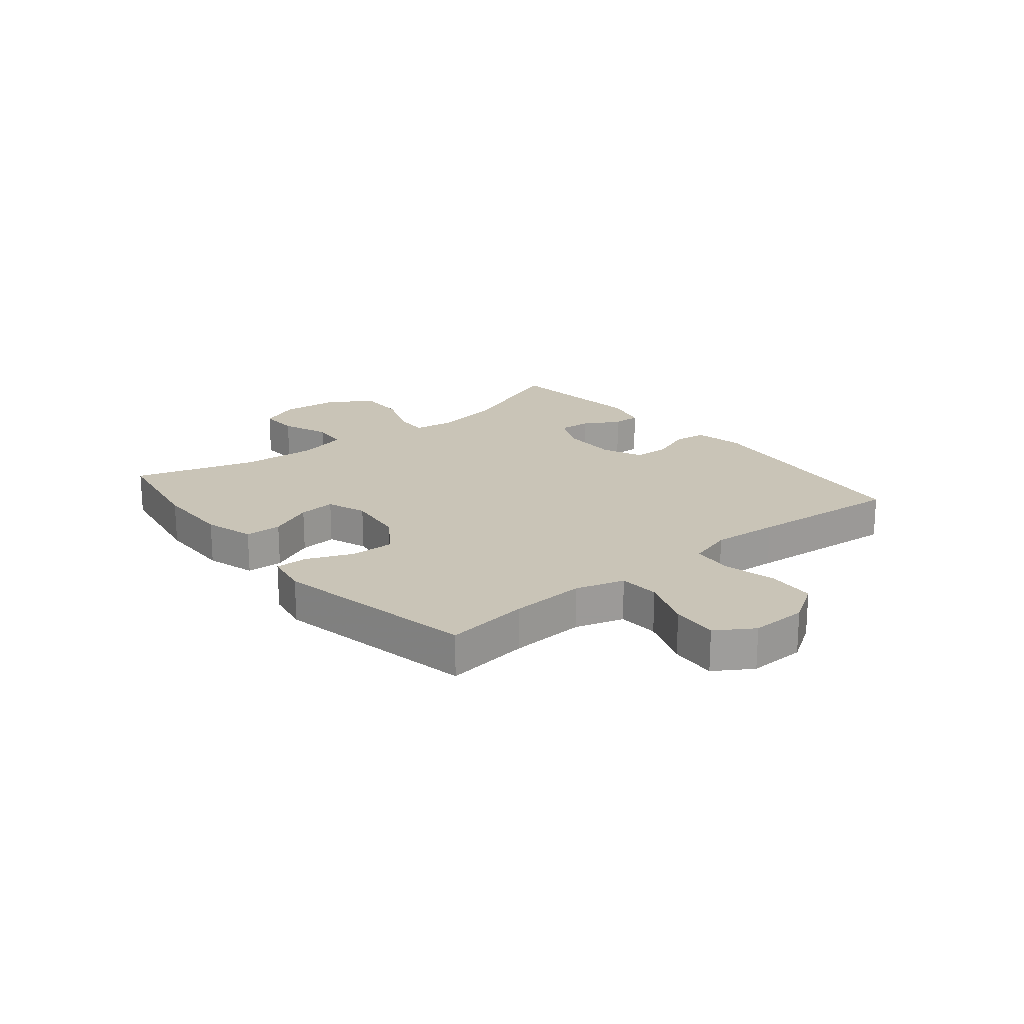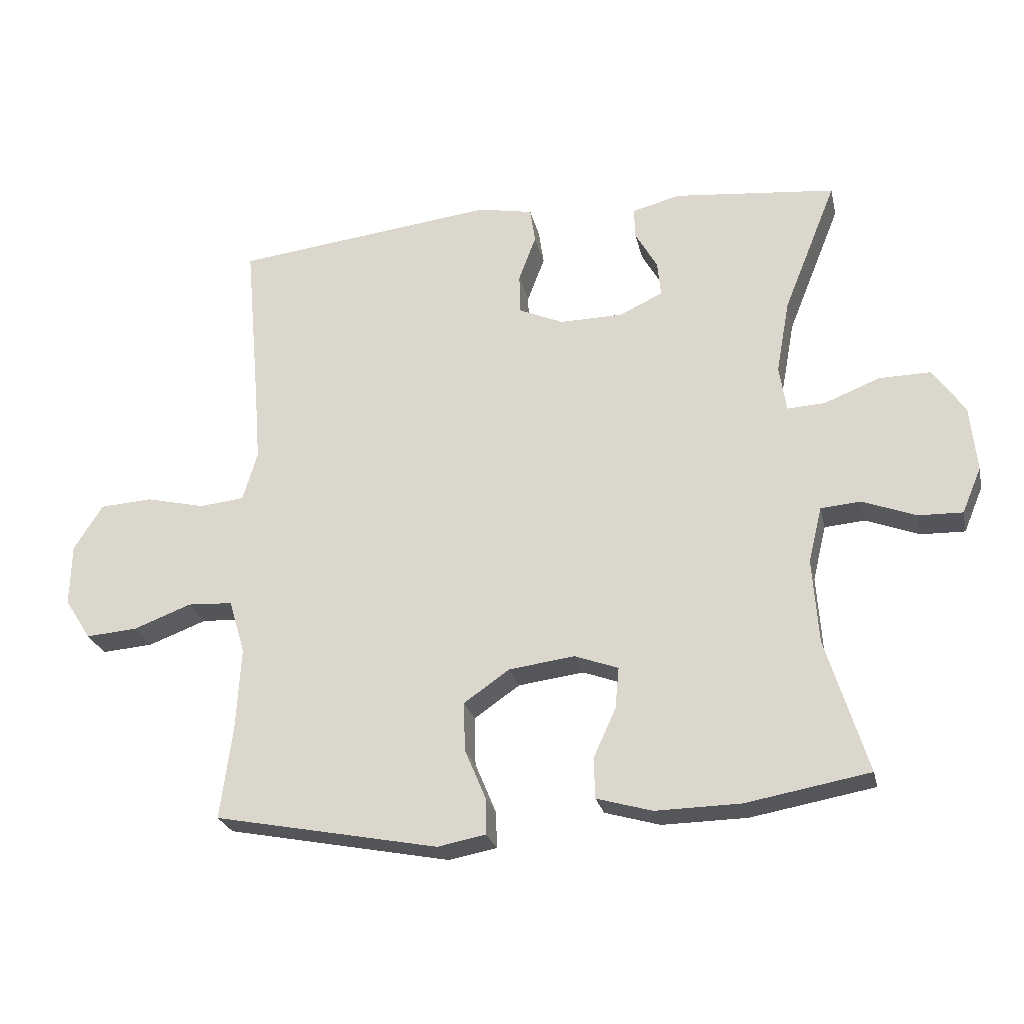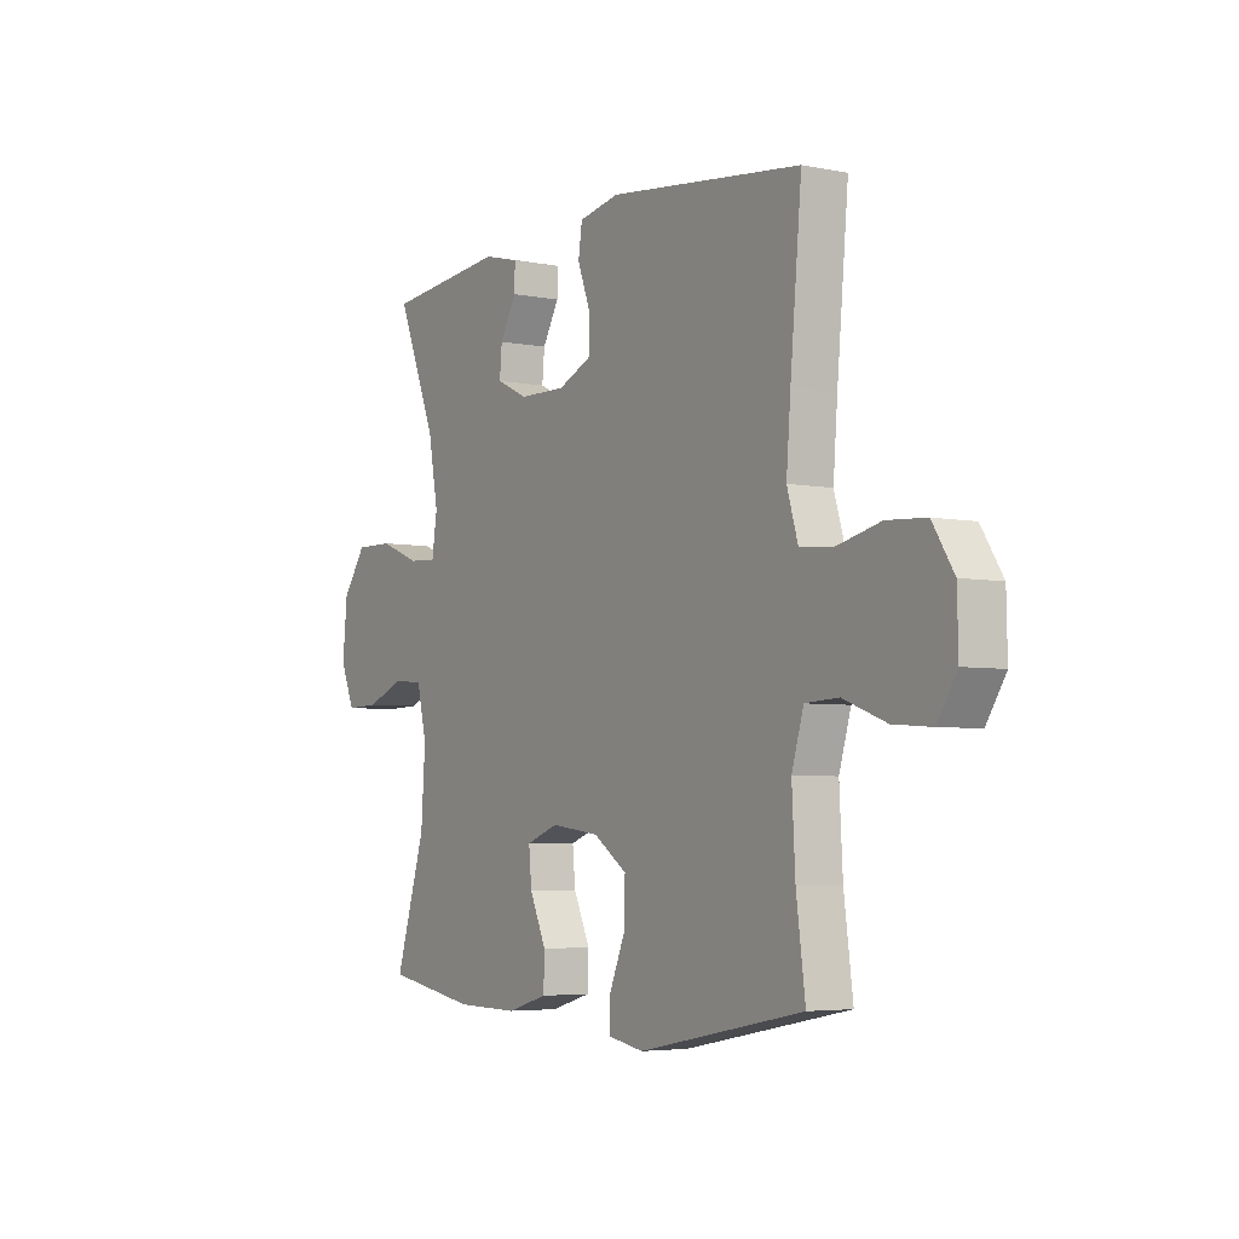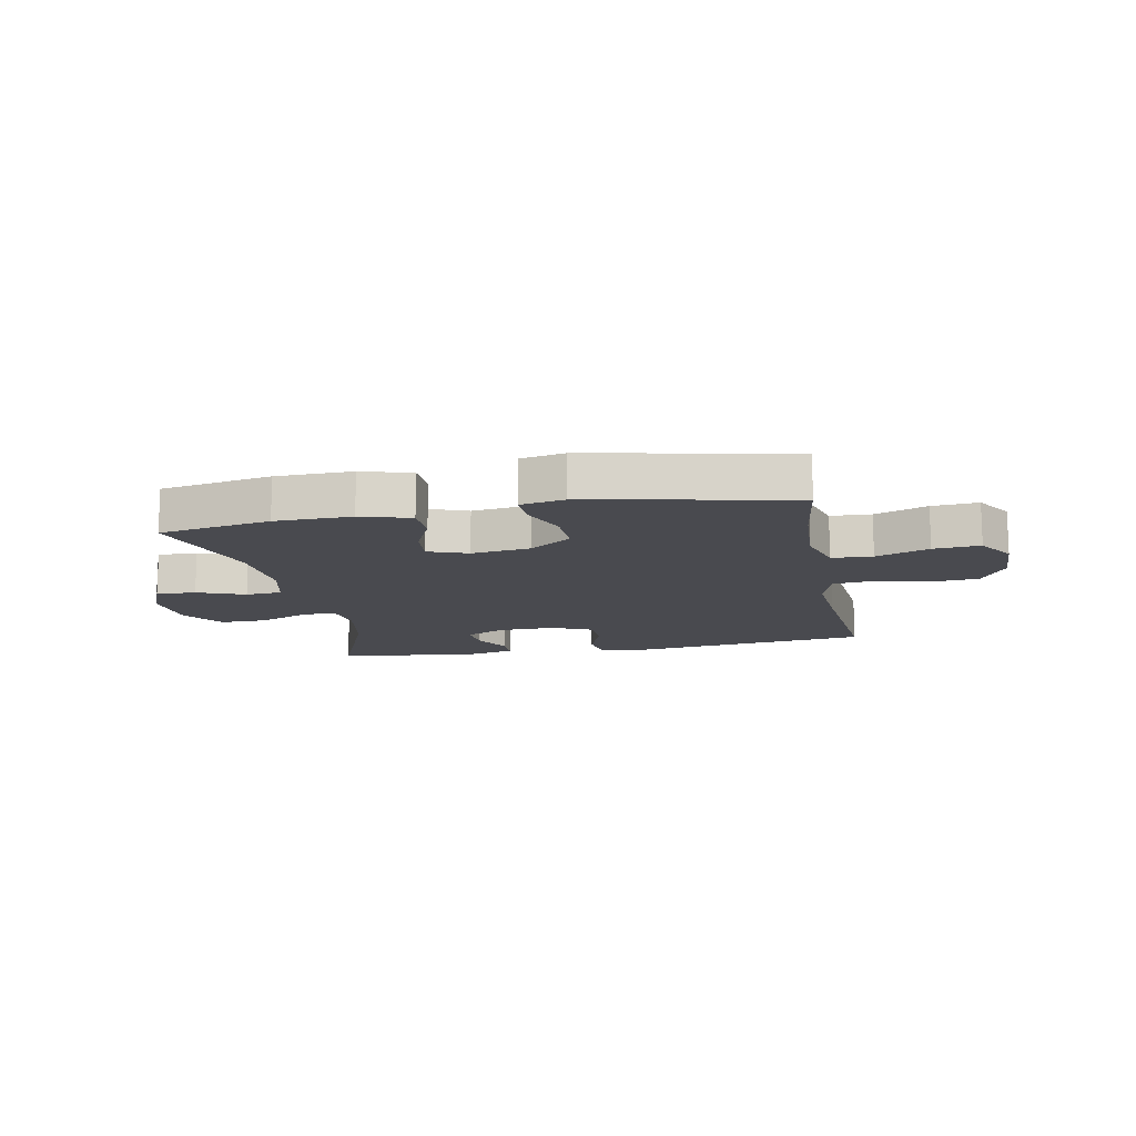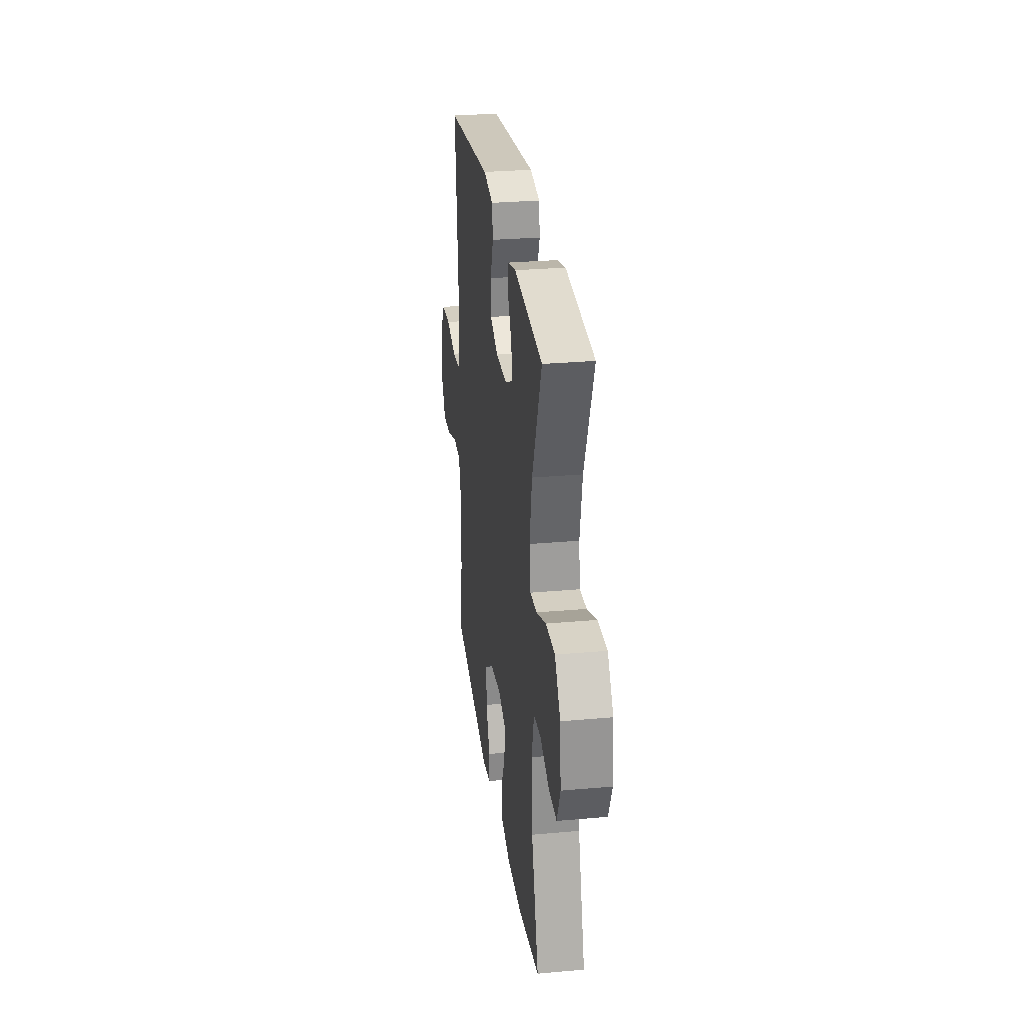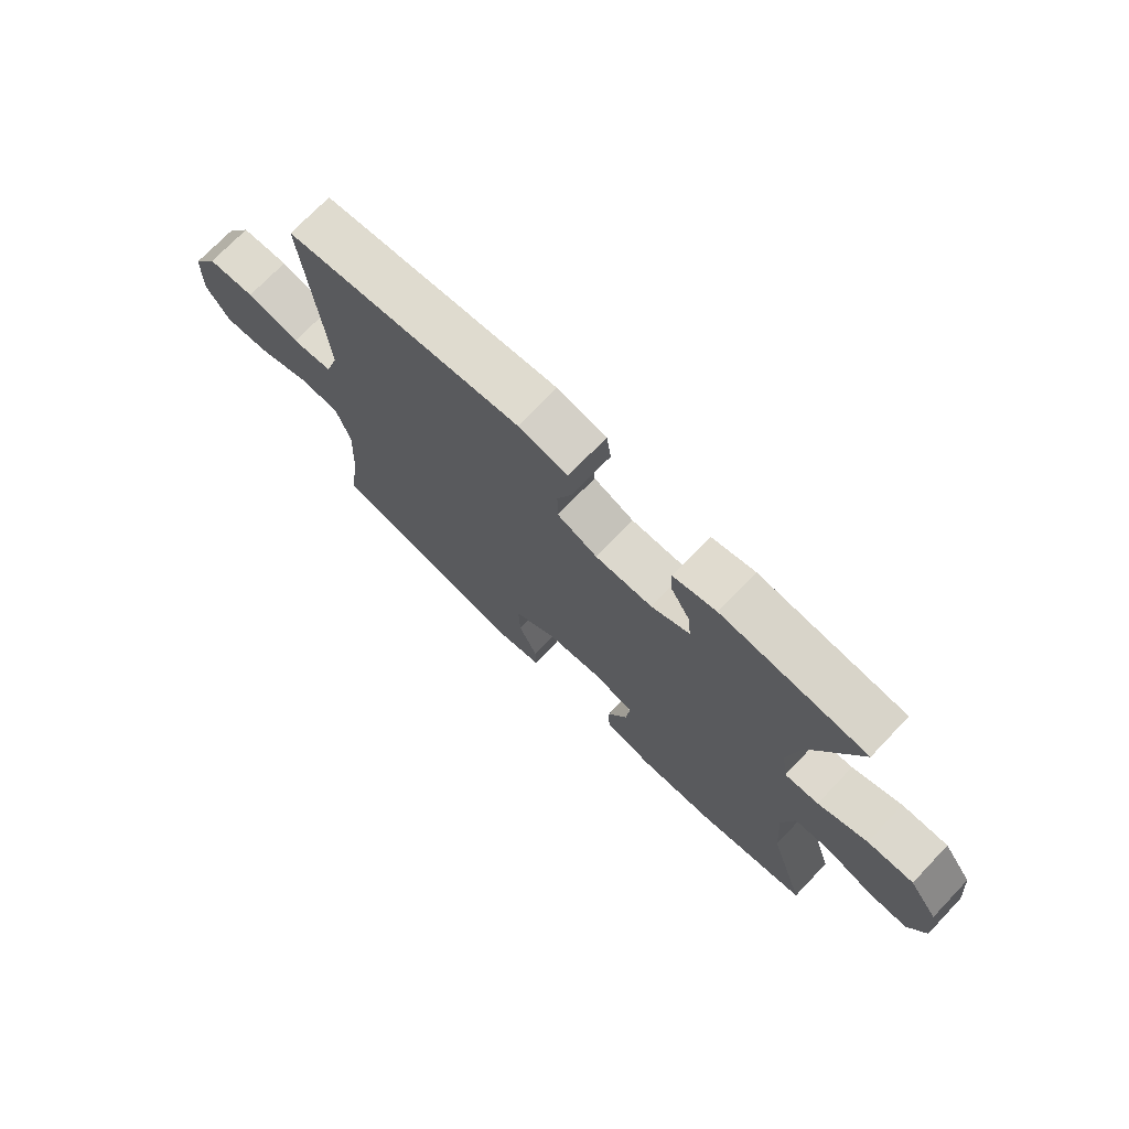
<metadata>
{"format":"obj","ext":"obj","renderer":"f3d","projection":"perspective","resolution":1024,"background":"white","views":[{"elev":19.9,"azim":-129.4,"up":"+Y"},{"elev":-25.4,"azim":12.6,"up":"+Z"},{"elev":-4.6,"azim":-122.7,"up":"+Z"},{"elev":-13.5,"azim":-169.0,"up":"+Y"},{"elev":28.5,"azim":82.3,"up":"+Z"},{"elev":72.8,"azim":43.7,"up":"+Z"}]}
</metadata>
<code>
v 0.5 0.07 0.5
v 0.417 0.07 0.293
v 0.396 0.07 0.178
v 0.407 0.07 0.106
v 0.466 0.07 0.109
v 0.552 0.07 0.143
v 0.632 0.07 0.144
v 0.682 0.07 0.073
v 0.692 0.07 -0.03
v 0.662 0.07 -0.101
v 0.593 0.07 -0.099
v 0.511 0.07 -0.067
v 0.448 0.07 -0.072
v 0.427 0.07 -0.159
v 0.436 0.07 -0.291
v 0.5 0.07 -0.5
v 0.308 0.07 -0.534
v 0.176 0.07 -0.536
v 0.09 0.07 -0.511
v 0.088 0.07 -0.448
v 0.123 0.07 -0.371
v 0.129 0.07 -0.307
v 0.061 0.07 -0.282
v -0.041 0.07 -0.295
v -0.112 0.07 -0.344
v -0.11 0.07 -0.42
v -0.077 0.07 -0.499
v -0.076 0.07 -0.555
v -0.151 0.07 -0.569
v -0.5 0.07 -0.5
v -0.481 0.07 -0.355
v -0.474 0.07 -0.226
v -0.499 0.07 -0.142
v -0.569 0.07 -0.138
v -0.66 0.07 -0.172
v -0.74 0.07 -0.178
v -0.781 0.07 -0.114
v -0.779 0.07 -0.017
v -0.734 0.07 0.054
v -0.652 0.07 0.059
v -0.56 0.07 0.037
v -0.49 0.07 0.044
v -0.467 0.07 0.121
v -0.476 0.07 0.236
v -0.5 0.07 0.5
v -0.091 0.07 0.547
v -0.005 0.07 0.53
v 0.003 0.07 0.475
v -0.024 0.07 0.403
v -0.023 0.07 0.34
v 0.047 0.07 0.309
v 0.146 0.07 0.31
v 0.213 0.07 0.342
v 0.208 0.07 0.397
v 0.173 0.07 0.459
v 0.172 0.07 0.507
v 0.247 0.07 0.526
v 0.5 0 0.5
v 0.417 0 0.293
v 0.396 0 0.178
v 0.407 0 0.106
v 0.466 0 0.109
v 0.552 0 0.143
v 0.632 0 0.144
v 0.682 0 0.073
v 0.692 0 -0.03
v 0.662 0 -0.101
v 0.593 0 -0.099
v 0.511 0 -0.067
v 0.448 0 -0.072
v 0.427 0 -0.159
v 0.436 0 -0.291
v 0.5 0 -0.5
v 0.308 0 -0.534
v 0.176 0 -0.536
v 0.09 0 -0.511
v 0.088 0 -0.448
v 0.123 0 -0.371
v 0.129 0 -0.307
v 0.061 0 -0.282
v -0.041 0 -0.295
v -0.112 0 -0.344
v -0.11 0 -0.42
v -0.077 0 -0.499
v -0.076 0 -0.555
v -0.151 0 -0.569
v -0.5 0 -0.5
v -0.481 0 -0.355
v -0.474 0 -0.226
v -0.499 0 -0.142
v -0.569 0 -0.138
v -0.66 0 -0.172
v -0.74 0 -0.178
v -0.781 0 -0.114
v -0.779 0 -0.017
v -0.734 0 0.054
v -0.652 0 0.059
v -0.56 0 0.037
v -0.49 0 0.044
v -0.467 0 0.121
v -0.476 0 0.236
v -0.5 0 0.5
v -0.091 0 0.547
v -0.005 0 0.53
v 0.003 0 0.475
v -0.024 0 0.403
v -0.023 0 0.34
v 0.047 0 0.309
v 0.146 0 0.31
v 0.213 0 0.342
v 0.208 0 0.397
v 0.173 0 0.459
v 0.172 0 0.507
v 0.247 0 0.526
f 54 55 56 57
f 53 54 57 1
f 46 47 48 49
f 44 45 46 49
f 43 44 49 50
f 42 43 50 51
f 38 39 40 41
f 38 41 42
f 37 38 42
f 34 35 36 37
f 33 34 37 42
f 32 33 42 51
f 28 29 30 31
f 26 27 28 31
f 25 26 31 32
f 24 25 32 51
f 18 19 20 21
f 18 21 22
f 15 16 17 18
f 14 15 18 22
f 13 14 22 23
f 9 10 11 12
f 9 12 13
f 8 9 13
f 5 6 7 8
f 4 5 8 13
f 53 1 2
f 52 53 2 3
f 4 13 23 24
f 24 51 52
f 3 4 24 52
f 114 113 112 111
f 58 114 111 110
f 106 105 104 103
f 106 103 102 101
f 107 106 101 100
f 108 107 100 99
f 98 97 96 95
f 99 98 95
f 99 95 94
f 94 93 92 91
f 99 94 91 90
f 108 99 90 89
f 88 87 86 85
f 88 85 84 83
f 89 88 83 82
f 108 89 82 81
f 78 77 76 75
f 79 78 75
f 75 74 73 72
f 79 75 72 71
f 80 79 71 70
f 69 68 67 66
f 70 69 66
f 70 66 65
f 65 64 63 62
f 70 65 62 61
f 59 58 110
f 60 59 110 109
f 81 80 70 61
f 109 108 81
f 109 81 61 60
f 1 58 59 2
f 2 59 60 3
f 3 60 61 4
f 4 61 62 5
f 5 62 63 6
f 6 63 64 7
f 7 64 65 8
f 8 65 66 9
f 9 66 67 10
f 10 67 68 11
f 11 68 69 12
f 12 69 70 13
f 13 70 71 14
f 14 71 72 15
f 15 72 73 16
f 16 73 74 17
f 17 74 75 18
f 18 75 76 19
f 19 76 77 20
f 20 77 78 21
f 21 78 79 22
f 22 79 80 23
f 23 80 81 24
f 24 81 82 25
f 25 82 83 26
f 26 83 84 27
f 27 84 85 28
f 28 85 86 29
f 29 86 87 30
f 30 87 88 31
f 31 88 89 32
f 32 89 90 33
f 33 90 91 34
f 34 91 92 35
f 35 92 93 36
f 36 93 94 37
f 37 94 95 38
f 38 95 96 39
f 39 96 97 40
f 40 97 98 41
f 41 98 99 42
f 42 99 100 43
f 43 100 101 44
f 44 101 102 45
f 45 102 103 46
f 46 103 104 47
f 47 104 105 48
f 48 105 106 49
f 49 106 107 50
f 50 107 108 51
f 51 108 109 52
f 52 109 110 53
f 53 110 111 54
f 54 111 112 55
f 55 112 113 56
f 56 113 114 57
f 57 114 58 1

</code>
